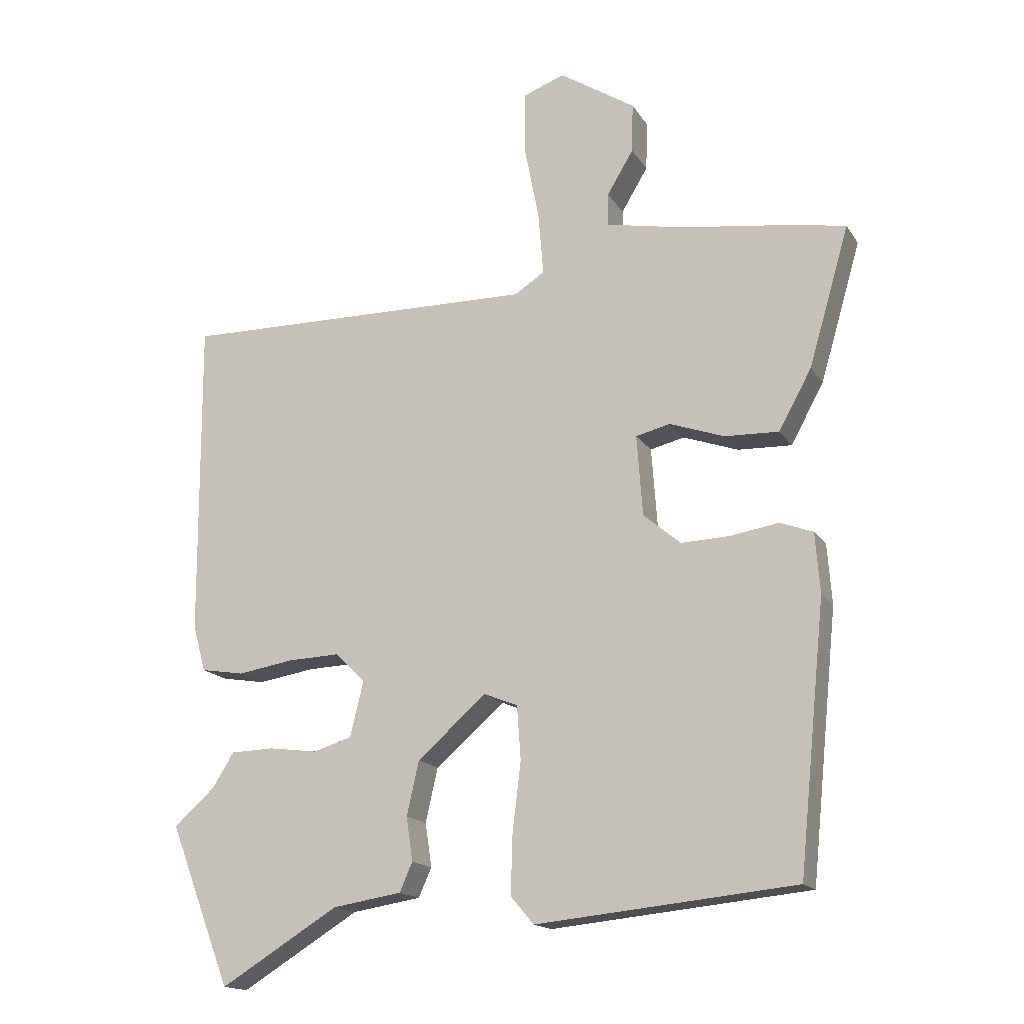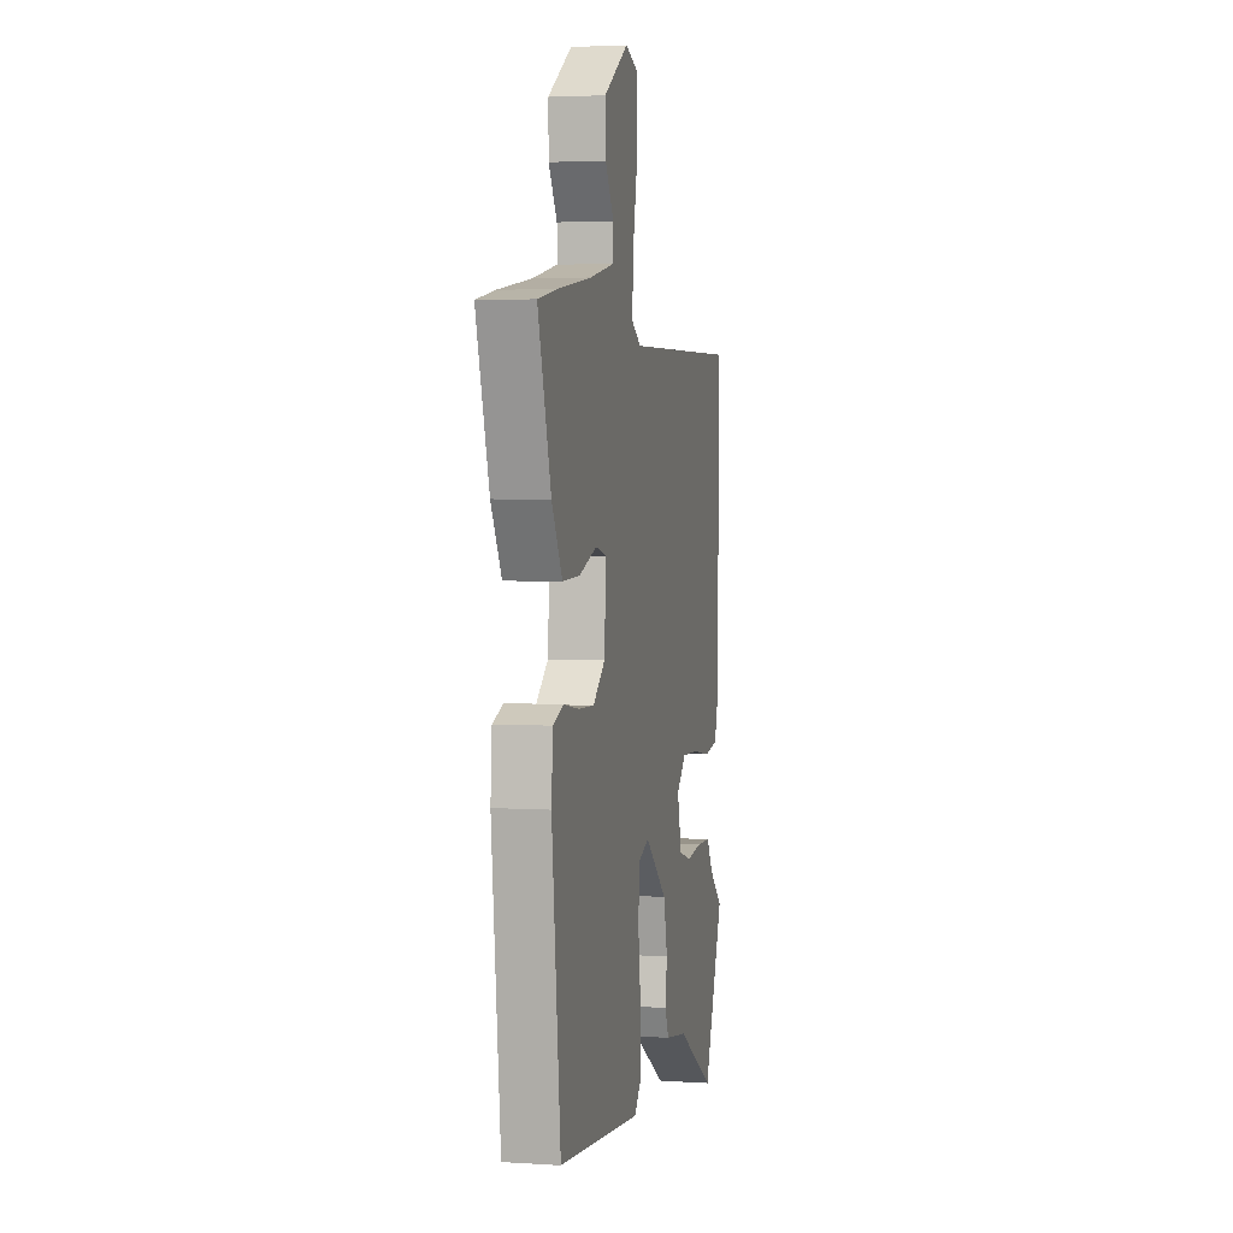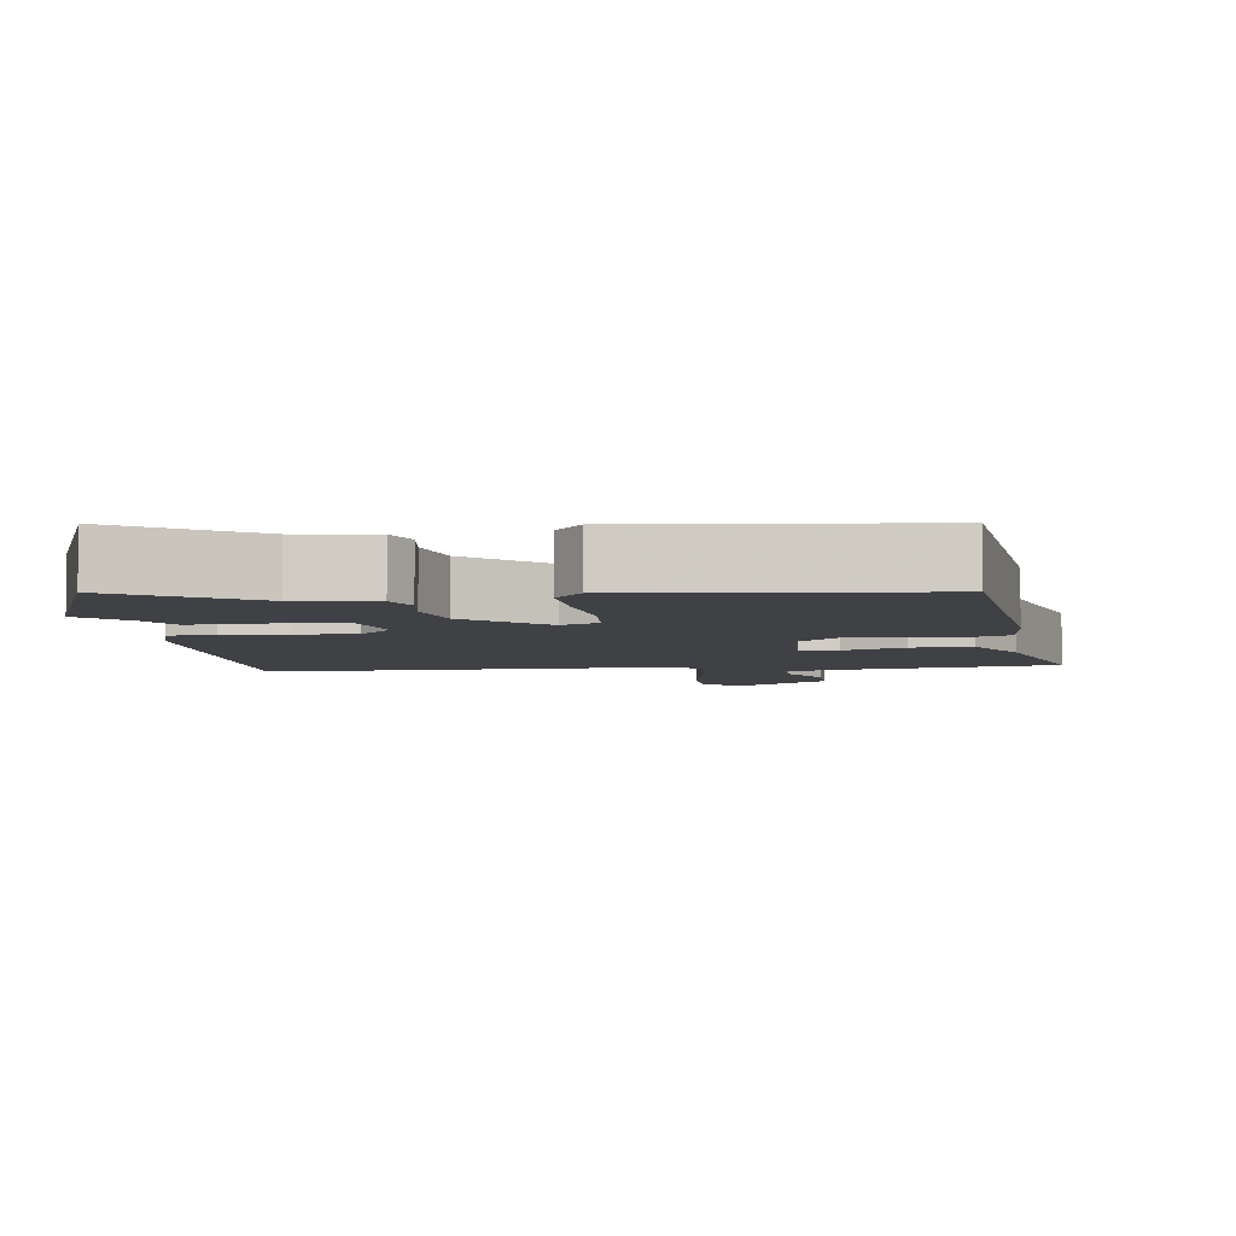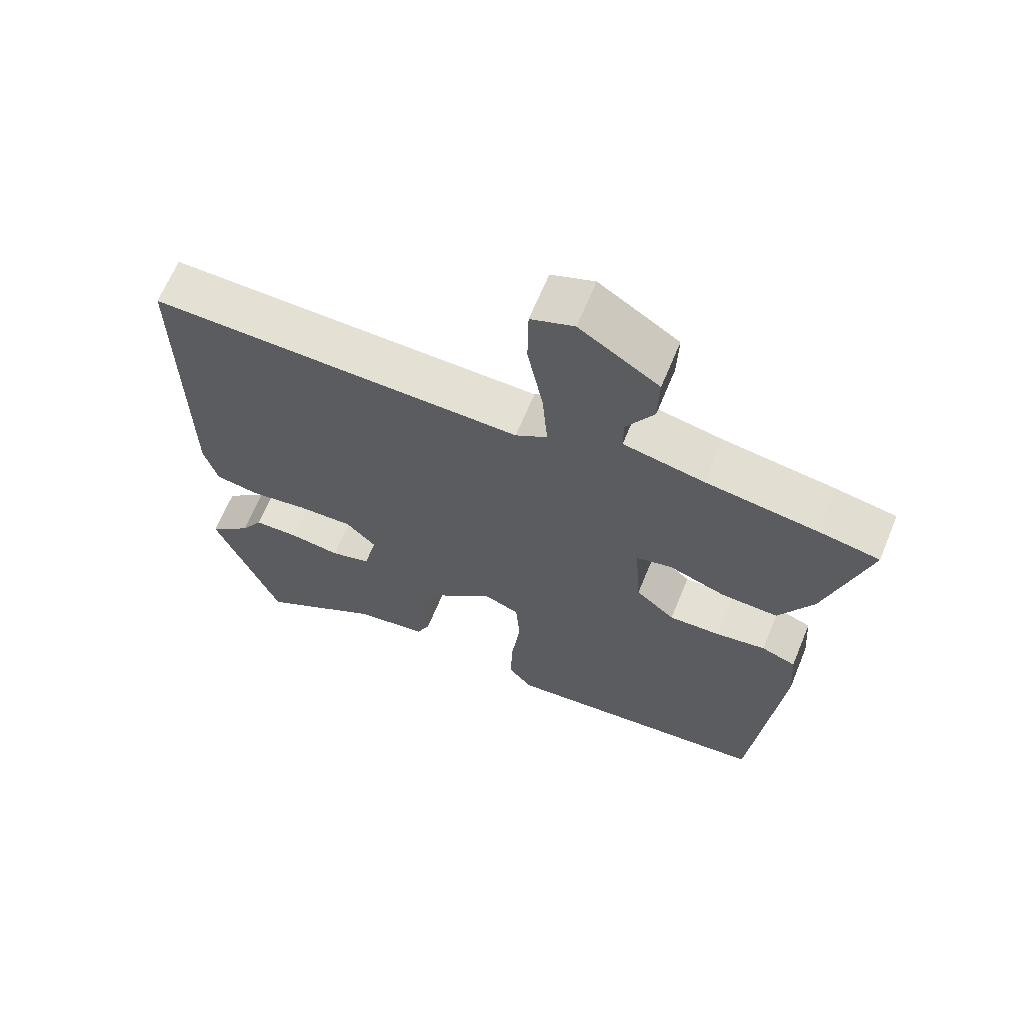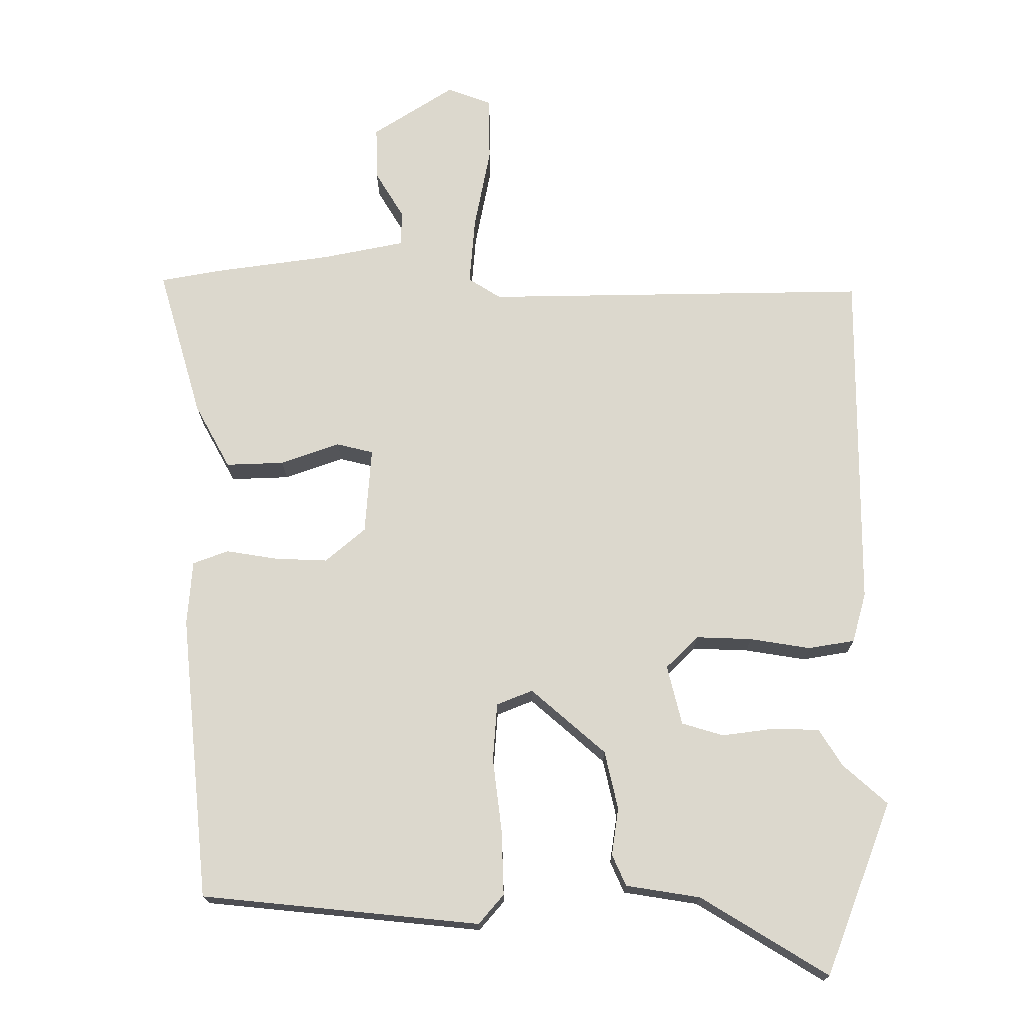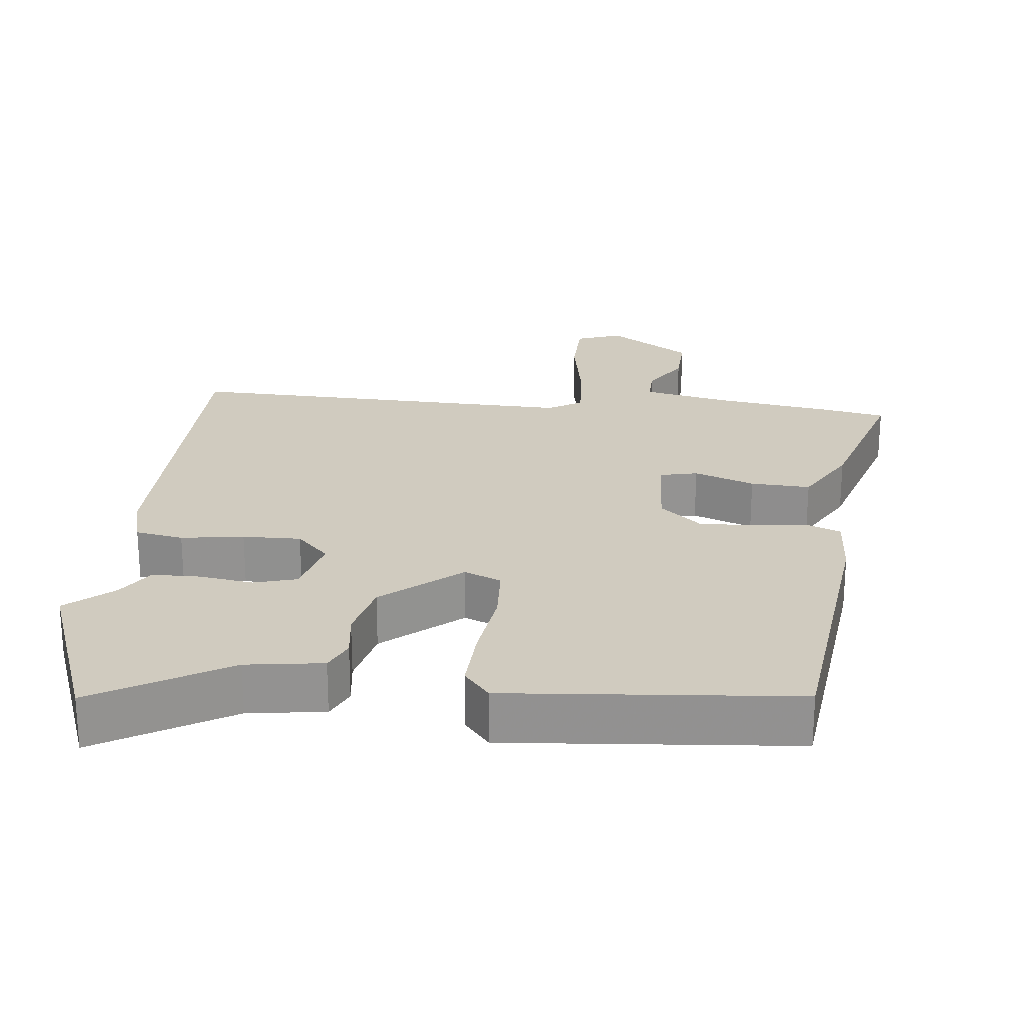
<metadata>
{"format":"obj","ext":"obj","renderer":"f3d","projection":"perspective","resolution":1024,"background":"white","views":[{"elev":-16.3,"azim":-158.1,"up":"+Z"},{"elev":3.5,"azim":-77.5,"up":"+Z"},{"elev":-5.4,"azim":-172.5,"up":"+Y"},{"elev":65.4,"azim":-157.6,"up":"+Z"},{"elev":-17.6,"azim":0.3,"up":"+Z"},{"elev":23.7,"azim":-173.1,"up":"+Y"}]}
</metadata>
<code>
v 0.544 0.07 0.47
v 0.541 0.07 -0.026
v 0.521 0.07 -0.098
v 0.454 0.07 -0.109
v 0.367 0.07 -0.095
v 0.286 0.07 -0.092
v 0.24 0.07 -0.138
v 0.261 0.07 -0.224
v 0.321 0.07 -0.242
v 0.396 0.07 -0.232
v 0.463 0.07 -0.234
v 0.496 0.07 -0.287
v 0.56 0.07 -0.344
v 0.464 0.07 -0.593
v 0.281 0.07 -0.481
v 0.174 0.07 -0.464
v 0.154 0.07 -0.419
v 0.164 0.07 -0.351
v 0.145 0.07 -0.267
v 0.038 0.07 -0.174
v -0.014 0.07 -0.195
v -0.02 0.07 -0.278
v -0.007 0.07 -0.384
v -0.004 0.07 -0.477
v -0.04 0.07 -0.519
v -0.441 0.07 -0.479
v -0.483 0.07 -0.068
v -0.476 0.07 0.025
v -0.425 0.07 0.044
v -0.351 0.07 0.032
v -0.275 0.07 0.029
v -0.217 0.07 0.078
v -0.208 0.07 0.203
v -0.261 0.07 0.216
v -0.346 0.07 0.186
v -0.43 0.07 0.183
v -0.481 0.07 0.276
v -0.544 0.07 0.492
v -0.454 0.07 0.508
v -0.288 0.07 0.531
v -0.168 0.07 0.555
v -0.168 0.07 0.606
v -0.209 0.07 0.674
v -0.211 0.07 0.751
v -0.093 0.07 0.827
v -0.029 0.07 0.803
v -0.028 0.07 0.709
v -0.051 0.07 0.59
v -0.059 0.07 0.492
v -0.012 0.07 0.462
v 0.544 0 0.47
v 0.541 0 -0.026
v 0.521 0 -0.098
v 0.454 0 -0.109
v 0.367 0 -0.095
v 0.286 0 -0.092
v 0.24 0 -0.138
v 0.261 0 -0.224
v 0.321 0 -0.242
v 0.396 0 -0.232
v 0.463 0 -0.234
v 0.496 0 -0.287
v 0.56 0 -0.344
v 0.464 0 -0.593
v 0.281 0 -0.481
v 0.174 0 -0.464
v 0.154 0 -0.419
v 0.164 0 -0.351
v 0.145 0 -0.267
v 0.038 0 -0.174
v -0.014 0 -0.195
v -0.02 0 -0.278
v -0.007 0 -0.384
v -0.004 0 -0.477
v -0.04 0 -0.519
v -0.441 0 -0.479
v -0.483 0 -0.068
v -0.476 0 0.025
v -0.425 0 0.044
v -0.351 0 0.032
v -0.275 0 0.029
v -0.217 0 0.078
v -0.208 0 0.203
v -0.261 0 0.216
v -0.346 0 0.186
v -0.43 0 0.183
v -0.481 0 0.276
v -0.544 0 0.492
v -0.454 0 0.508
v -0.288 0 0.531
v -0.168 0 0.555
v -0.168 0 0.606
v -0.209 0 0.674
v -0.211 0 0.751
v -0.093 0 0.827
v -0.029 0 0.803
v -0.028 0 0.709
v -0.051 0 0.59
v -0.059 0 0.492
v -0.012 0 0.462
f 46 47 48
f 45 46 48
f 44 45 48
f 43 44 48
f 42 43 48
f 41 42 48 49
f 40 41 49 50
f 39 40 50
f 38 39 50
f 37 38 50
f 36 37 50
f 35 36 50
f 34 35 50
f 28 29 30
f 27 28 30
f 26 27 30
f 25 26 30
f 24 25 30
f 23 24 30
f 22 23 30
f 21 22 30 31
f 20 21 31 32
f 15 16 17 18
f 15 18 19
f 14 15 19
f 13 14 19
f 12 13 19
f 11 12 19
f 10 11 19
f 9 10 19
f 8 9 19 20
f 3 4 5
f 2 3 5
f 1 2 5
f 50 1 5
f 50 5 6
f 33 34 50
f 32 33 50
f 20 32 50
f 8 20 50
f 7 8 50
f 6 7 50
f 98 97 96
f 98 96 95
f 98 95 94
f 98 94 93
f 98 93 92
f 99 98 92 91
f 100 99 91 90
f 100 90 89
f 100 89 88
f 100 88 87
f 100 87 86
f 100 86 85
f 100 85 84
f 80 79 78
f 80 78 77
f 80 77 76
f 80 76 75
f 80 75 74
f 80 74 73
f 80 73 72
f 81 80 72 71
f 82 81 71 70
f 68 67 66 65
f 69 68 65
f 69 65 64
f 69 64 63
f 69 63 62
f 69 62 61
f 69 61 60
f 69 60 59
f 70 69 59 58
f 55 54 53
f 55 53 52
f 55 52 51
f 55 51 100
f 56 55 100
f 100 84 83
f 100 83 82
f 100 82 70
f 100 70 58
f 100 58 57
f 100 57 56
f 1 51 52 2
f 2 52 53 3
f 3 53 54 4
f 4 54 55 5
f 5 55 56 6
f 6 56 57 7
f 7 57 58 8
f 8 58 59 9
f 9 59 60 10
f 10 60 61 11
f 11 61 62 12
f 12 62 63 13
f 13 63 64 14
f 14 64 65 15
f 15 65 66 16
f 16 66 67 17
f 17 67 68 18
f 18 68 69 19
f 19 69 70 20
f 20 70 71 21
f 21 71 72 22
f 22 72 73 23
f 23 73 74 24
f 24 74 75 25
f 25 75 76 26
f 26 76 77 27
f 27 77 78 28
f 28 78 79 29
f 29 79 80 30
f 30 80 81 31
f 31 81 82 32
f 32 82 83 33
f 33 83 84 34
f 34 84 85 35
f 35 85 86 36
f 36 86 87 37
f 37 87 88 38
f 38 88 89 39
f 39 89 90 40
f 40 90 91 41
f 41 91 92 42
f 42 92 93 43
f 43 93 94 44
f 44 94 95 45
f 45 95 96 46
f 46 96 97 47
f 47 97 98 48
f 48 98 99 49
f 49 99 100 50
f 50 100 51 1

</code>
